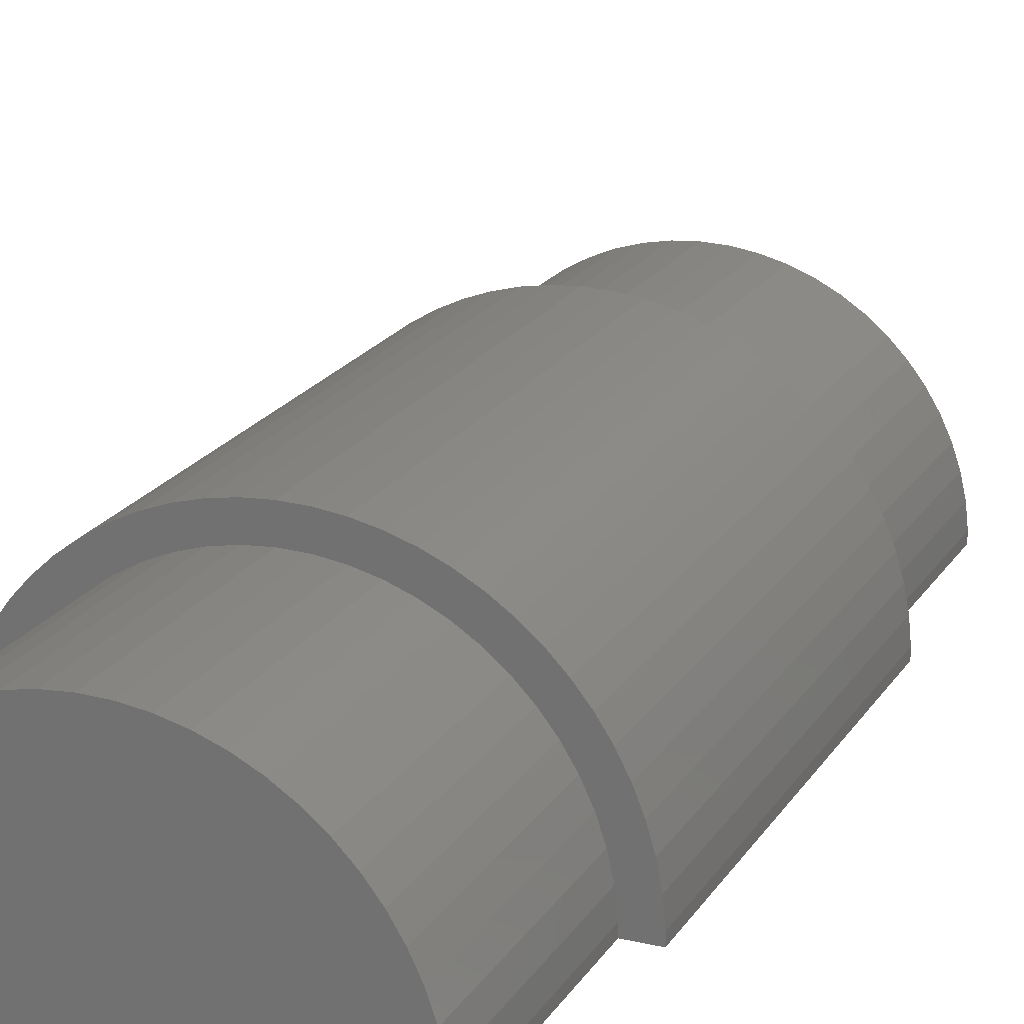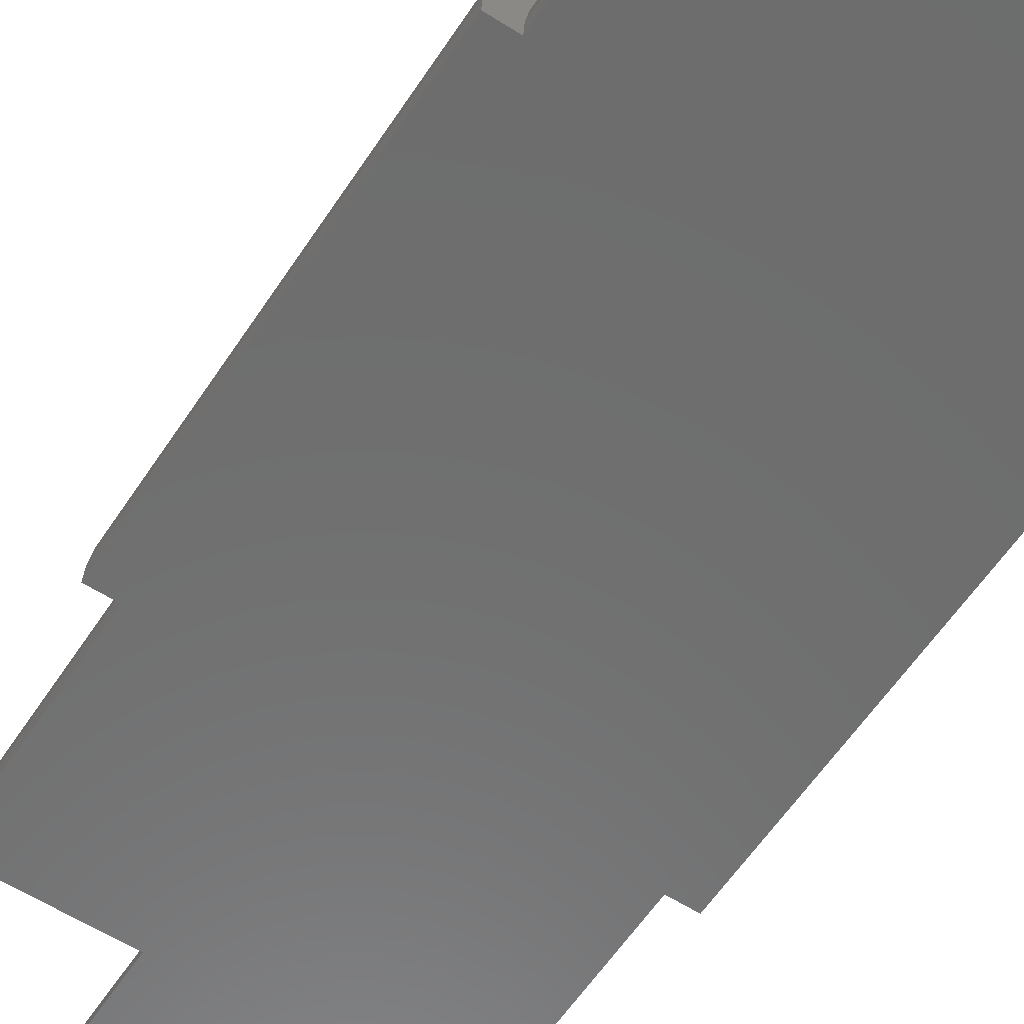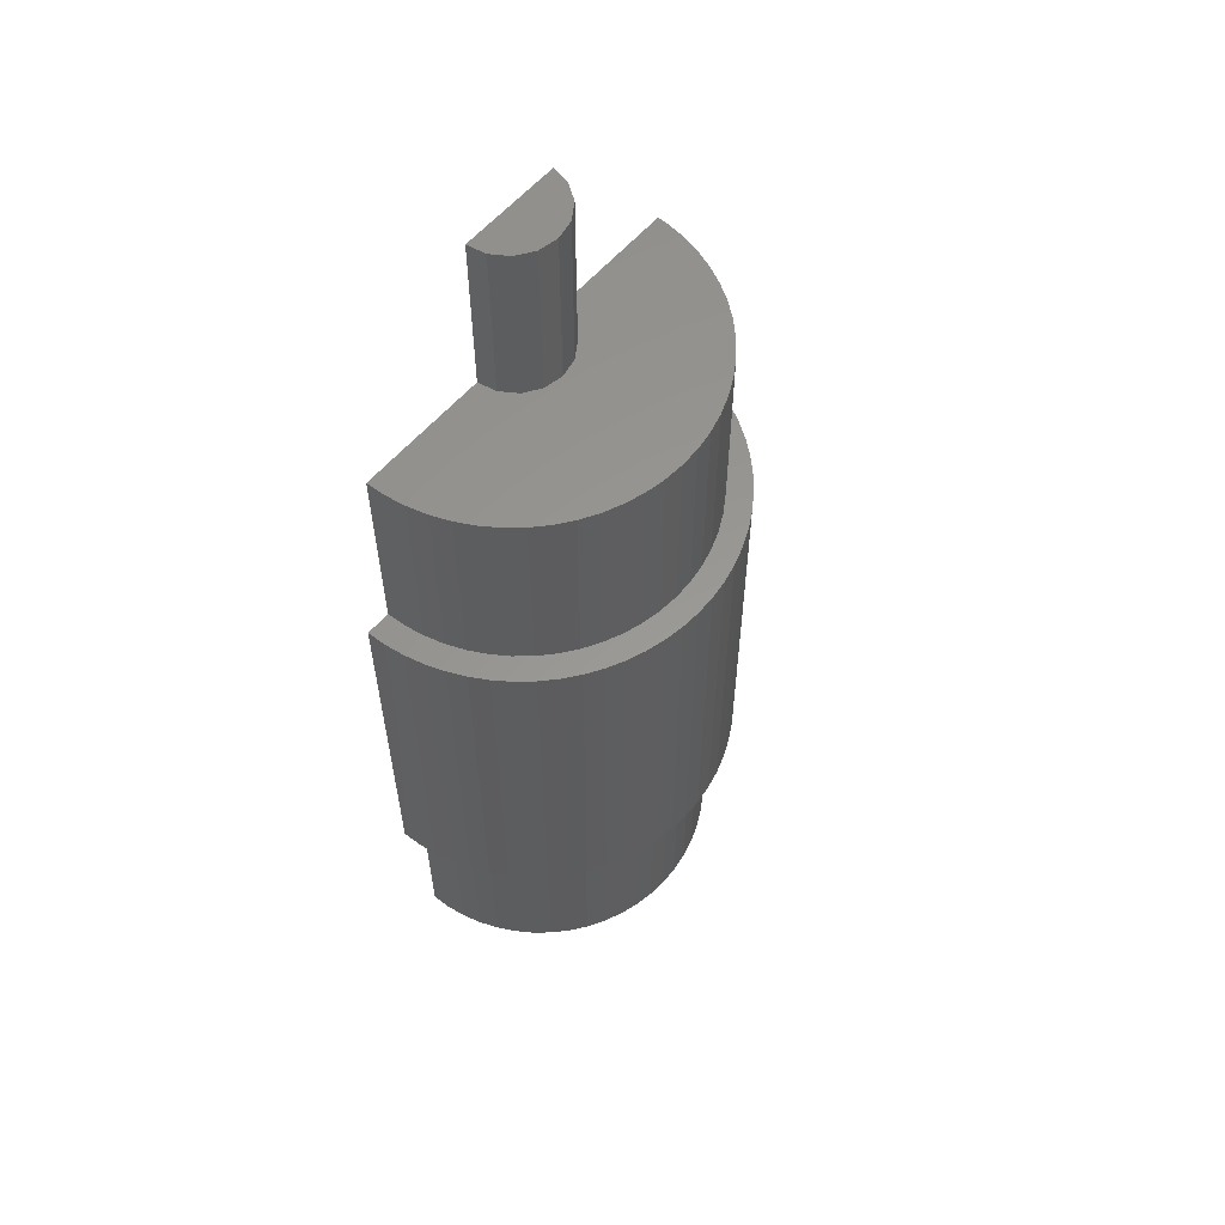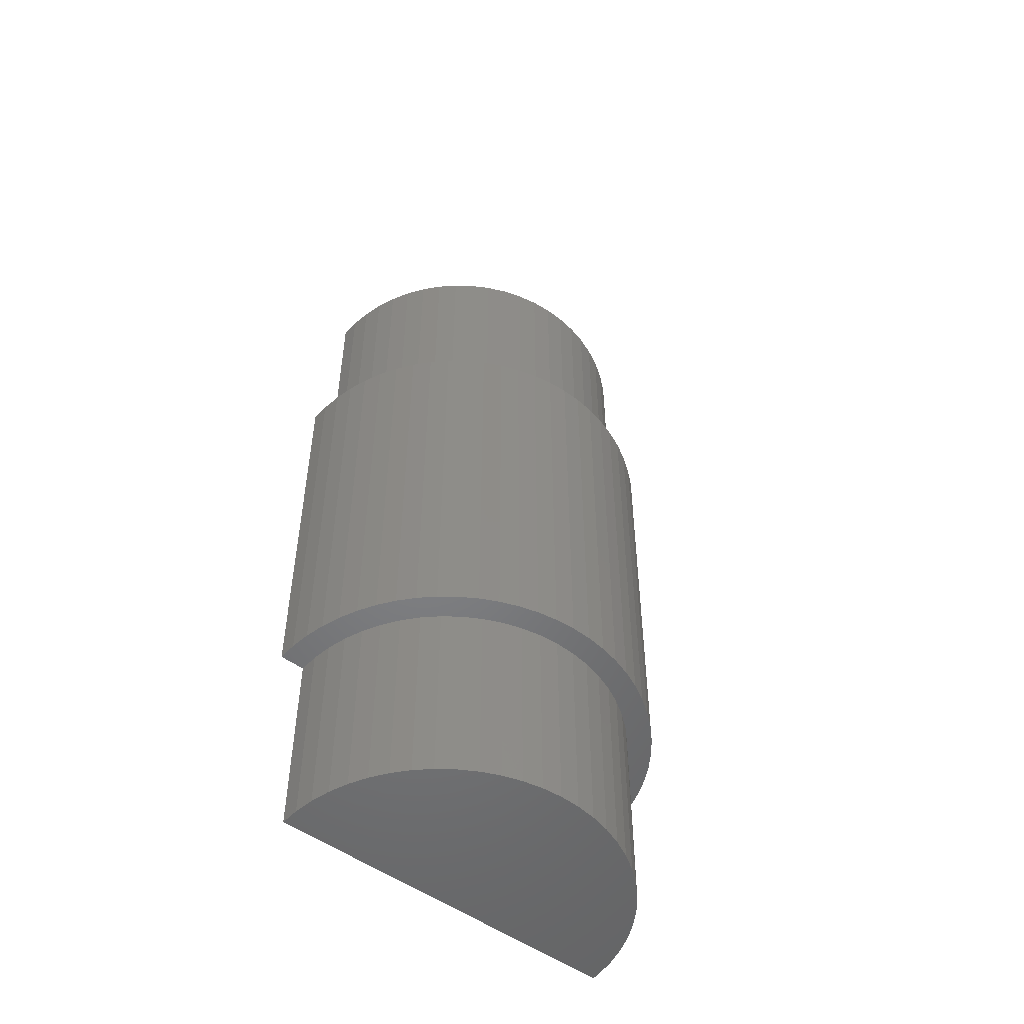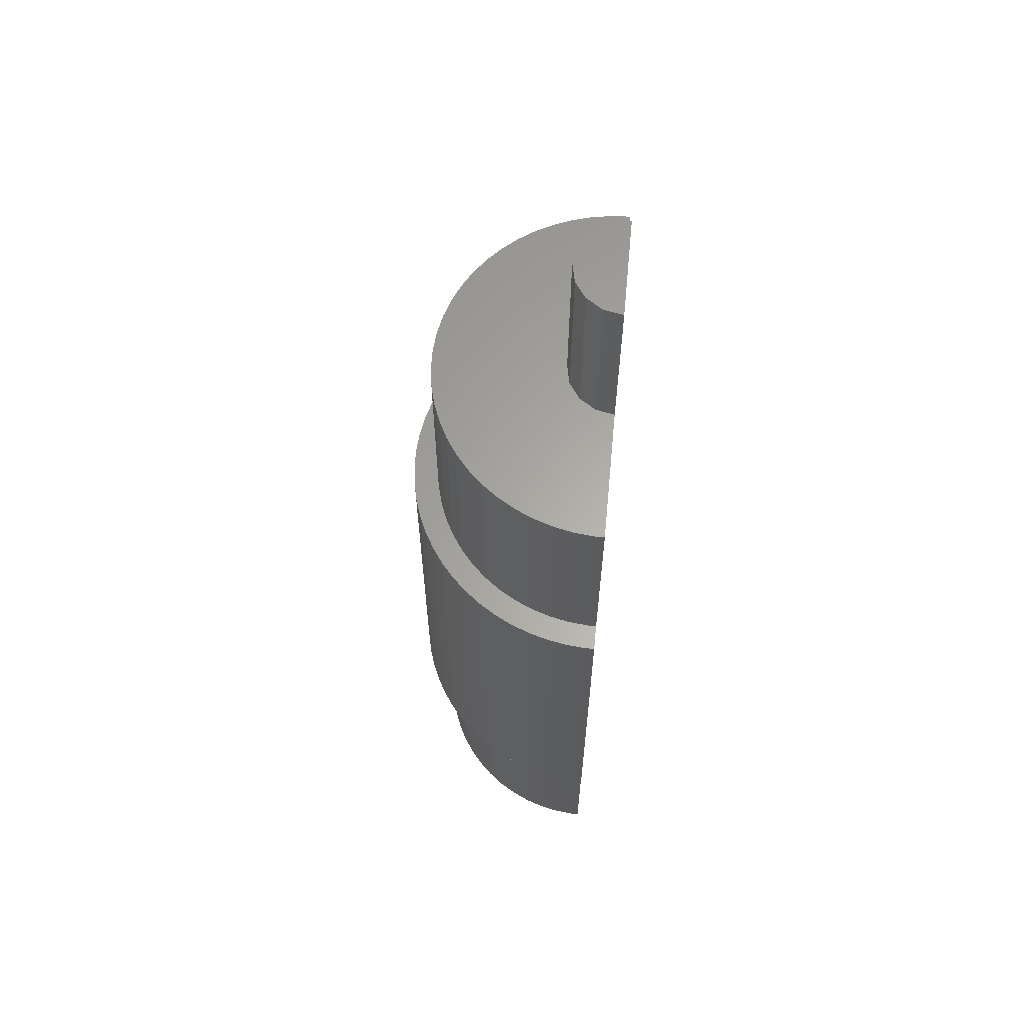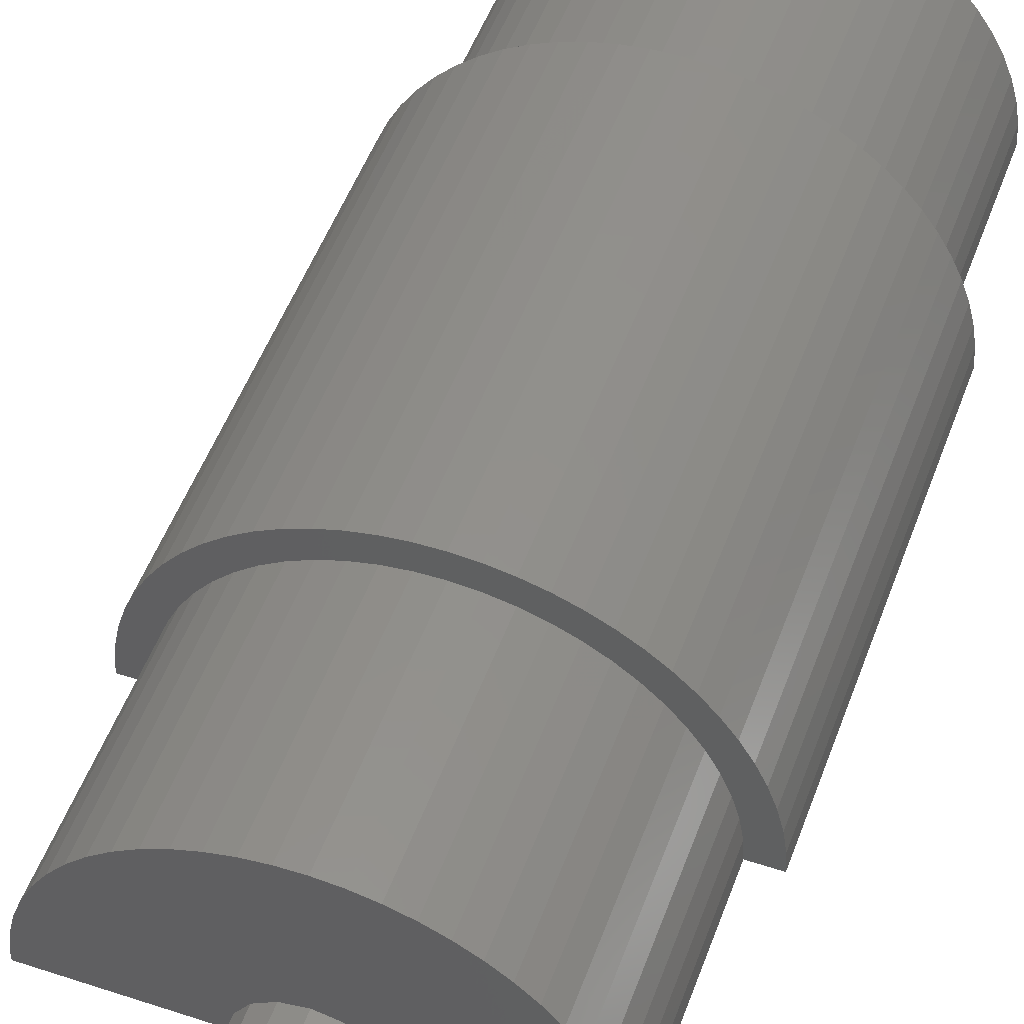
<metadata>
{"format":"stl","ext":"stl","renderer":"f3d","projection":"perspective","resolution":1024,"background":"white","views":[{"elev":20.2,"azim":-156.7,"up":"+Y"},{"elev":-59.3,"azim":146.8,"up":"+Y"},{"elev":58.9,"azim":130.4,"up":"+Z"},{"elev":-51.6,"azim":141.9,"up":"+Z"},{"elev":62.7,"azim":-84.6,"up":"+Z"},{"elev":50.9,"azim":19.8,"up":"+Y"}]}
</metadata>
<code>
# stl→obj: 206 verts, 408 faces
v 12.9 12.55 -40
v 11.44 13.89 -20
v 12.9 12.55 -20
v 11.44 13.89 -40
v 12.9 12.55 20
v 11.44 13.89 40
v 12.9 12.55 40
v 11.44 13.89 20
v 9.845 15.07 -20
v 9.845 15.07 -40
v 9.845 15.07 40
v 9.845 15.07 20
v 17.99 0.1 -20
v 17.89 1.98 -40
v 17.89 1.98 -20
v 17.99 0.1 -40
v 17.99 0.1 40
v 17.89 1.98 20
v 17.89 1.98 40
v 17.99 0.1 20
v 17.56 3.936 -40
v 17.56 3.936 -20
v 17.56 3.936 20
v 17.56 3.936 40
v 0.496 17.99 20
v -1.486 17.94 40
v 0.496 17.99 40
v -1.486 17.94 20
v 0.496 17.99 -40
v -1.486 17.94 -20
v 0.496 17.99 -20
v -1.486 17.94 -40
v -17.75 2.963 -40
v -17.32 4.898 -20
v -17.32 4.898 -40
v -17.75 2.963 -20
v -17.75 2.963 20
v -17.32 4.898 40
v -17.32 4.898 20
v -17.75 2.963 40
v -3.451 17.67 40
v -3.451 17.67 20
v -3.451 17.67 -20
v -3.451 17.67 -40
v 17.02 5.845 -40
v 17.02 5.845 -20
v 17.02 5.845 20
v 17.02 5.845 40
v -16.68 6.774 40
v -16.68 6.774 20
v -16.68 6.774 -20
v -16.68 6.774 -40
v -14.79 10.26 20
v -13.57 11.82 40
v -13.57 11.82 20
v -14.79 10.26 40
v -14.79 10.26 -40
v -13.57 11.82 -20
v -13.57 11.82 -40
v -14.79 10.26 -20
v -5.373 17.18 40
v -5.373 17.18 20
v -5.373 17.18 -20
v -5.373 17.18 -40
v 14.2 11.06 40
v 14.2 11.06 20
v 14.2 11.06 -20
v 14.2 11.06 -40
v -10.66 14.5 20
v -12.19 13.24 40
v -10.66 14.5 40
v -12.19 13.24 20
v -10.66 14.5 -40
v -12.19 13.24 -20
v -10.66 14.5 -20
v -12.19 13.24 -40
v 15.33 9.426 -20
v 15.33 9.426 -40
v 15.33 9.426 40
v 15.33 9.426 20
v -17.97 0.9916 -40
v -17.97 0.9916 -20
v -17.97 0.9916 20
v -17.97 0.9916 40
v -9 15.59 20
v -9 15.59 40
v -9 15.59 -40
v -9 15.59 -20
v 8.128 16.06 -20
v 8.128 16.06 -40
v 8.128 16.06 40
v 8.128 16.06 20
v -17.97 0.1 -40
v -17.97 0.1 -20
v -17.97 0.1 20
v -17.97 0.1 40
v 4.419 17.45 20
v 2.472 17.83 40
v 4.419 17.45 40
v 2.472 17.83 20
v 4.419 17.45 -40
v 2.472 17.83 -20
v 4.419 17.45 -20
v 2.472 17.83 -40
v 16.28 7.682 -20
v 16.28 7.682 -40
v 16.28 7.682 40
v 16.28 7.682 20
v -7.231 16.48 20
v -7.231 16.48 40
v -7.231 16.48 -40
v -7.231 16.48 -20
v 6.311 16.86 20
v 6.311 16.86 40
v 6.311 16.86 -40
v 6.311 16.86 -20
v 4.98 0.1 40
v 4.619 1.913 40
v 3.536 3.536 40
v 1.913 4.619 40
v 0 5 40
v -1.913 4.619 40
v -3.536 3.536 40
v -4.619 1.913 40
v -15.83 8.567 40
v -4.98 0.1 40
v -15.83 8.567 -40
v -15.83 8.567 20
v -15.83 8.567 -20
v 8.187 18.79 -20
v 6.335 19.5 20
v 8.187 18.79 20
v 6.335 19.5 -20
v 20.4 1.979 20
v 20.12 3.939 -20
v 20.12 3.939 20
v 20.4 1.979 -20
v 20.5 0.1 20
v 20.5 0.1 -20
v 19.64 5.862 -20
v 19.64 5.862 20
v 0.4954 20.49 -20
v -1.485 20.45 20
v 0.4954 20.49 20
v -1.485 20.45 -20
v 18.99 7.73 -20
v 18.99 7.73 20
v 18.15 9.527 -20
v 18.15 9.527 20
v -9.085 18.38 -20
v -10.82 17.41 20
v -9.085 18.38 20
v -10.82 17.41 -20
v -3.451 20.21 -20
v -5.386 19.78 20
v -3.451 20.21 20
v -5.386 19.78 -20
v 11.65 16.87 -20
v 9.963 17.92 20
v 11.65 16.87 20
v 9.963 17.92 -20
v 14.67 14.32 -20
v 13.22 15.67 20
v 14.67 14.32 20
v 13.22 15.67 -20
v -20.28 2.962 -20
v -19.9 4.906 20
v -19.9 4.906 -20
v -20.28 2.962 20
v 17.15 11.23 20
v 15.98 12.84 -20
v 15.98 12.84 20
v 17.15 11.23 -20
v -19.34 6.804 -20
v -18.59 8.639 20
v -18.59 8.639 -20
v -19.34 6.804 20
v 4.424 20.02 20
v 4.424 20.02 -20
v 2.471 20.35 20
v -7.269 19.17 20
v -12.45 16.29 20
v -13.96 15.01 20
v -15.34 13.59 20
v -16.58 12.05 20
v -17.67 10.39 20
v -20.48 0.9904 20
v -20.48 0.1 20
v -17.67 10.39 -20
v -7.269 19.17 -20
v -12.45 16.29 -20
v -13.96 15.01 -20
v 2.471 20.35 -20
v -16.58 12.05 -20
v -15.34 13.59 -20
v -20.48 0.9904 -20
v -20.48 0.1 -20
v -3.536 3.536 57
v -1.913 4.619 57
v 4.619 1.913 57
v 3.536 3.536 57
v 4.98 0.1 57
v -4.619 1.913 57
v -4.98 0.1 57
v 0 5 57
v 1.913 4.619 57
f 1 2 3
f 2 1 4
f 5 6 7
f 6 5 8
f 4 9 2
f 9 4 10
f 8 11 6
f 11 8 12
f 13 14 15
f 14 13 16
f 17 18 19
f 18 17 20
f 15 21 22
f 21 15 14
f 19 23 24
f 23 19 18
f 25 26 27
f 26 25 28
f 29 30 31
f 30 29 32
f 33 34 35
f 34 33 36
f 37 38 39
f 38 37 40
f 28 41 26
f 41 28 42
f 32 43 30
f 43 32 44
f 22 45 46
f 45 22 21
f 24 47 48
f 47 24 23
f 39 49 50
f 49 39 38
f 35 51 52
f 51 35 34
f 53 54 55
f 54 53 56
f 57 58 59
f 58 57 60
f 42 61 41
f 61 42 62
f 44 63 43
f 63 44 64
f 65 5 7
f 5 65 66
f 67 1 3
f 1 67 68
f 69 70 71
f 70 69 72
f 73 74 75
f 74 73 76
f 77 68 67
f 68 77 78
f 79 66 65
f 66 79 80
f 81 36 33
f 36 81 82
f 83 40 37
f 40 83 84
f 85 71 86
f 71 85 69
f 87 75 88
f 75 87 73
f 10 89 9
f 89 10 90
f 12 91 11
f 91 12 92
f 93 82 81
f 82 93 94
f 95 84 83
f 84 95 96
f 97 98 99
f 98 97 100
f 101 102 103
f 102 101 104
f 100 27 98
f 27 100 25
f 104 31 102
f 31 104 29
f 105 78 77
f 78 105 106
f 107 80 79
f 80 107 108
f 109 86 110
f 86 109 85
f 111 88 112
f 88 111 87
f 46 106 105
f 106 46 45
f 48 108 107
f 108 48 47
f 113 99 114
f 99 113 97
f 115 103 116
f 103 115 101
f 90 116 89
f 116 90 115
f 92 114 91
f 114 92 113
f 55 70 72
f 70 55 54
f 59 74 76
f 74 59 58
f 64 112 63
f 112 64 111
f 62 110 61
f 110 62 109
f 117 19 24
f 118 24 48
f 118 48 107
f 118 107 79
f 119 79 65
f 119 65 7
f 119 7 6
f 119 6 11
f 120 11 91
f 120 91 114
f 79 119 118
f 19 117 17
f 120 114 99
f 24 118 117
f 120 99 98
f 11 120 119
f 121 98 27
f 98 121 120
f 26 121 27
f 41 121 26
f 121 41 122
f 61 122 41
f 110 122 61
f 86 122 110
f 71 122 86
f 122 71 123
f 70 123 71
f 54 123 70
f 56 123 54
f 123 56 124
f 125 124 56
f 49 124 125
f 38 124 49
f 40 124 38
f 124 40 126
f 84 126 40
f 126 84 96
f 16 21 14
f 16 45 21
f 16 106 45
f 16 78 106
f 16 68 78
f 16 1 68
f 16 4 1
f 16 10 4
f 16 90 10
f 16 115 90
f 16 101 115
f 16 104 101
f 16 29 104
f 16 32 29
f 16 44 32
f 16 64 44
f 16 111 64
f 16 87 111
f 16 73 87
f 16 76 73
f 16 59 76
f 16 57 59
f 16 127 57
f 16 52 127
f 16 35 52
f 16 33 35
f 93 33 16
f 33 93 81
f 50 125 128
f 125 50 49
f 52 129 127
f 129 52 51
f 127 60 57
f 60 127 129
f 128 56 53
f 56 128 125
f 130 131 132
f 131 130 133
f 134 135 136
f 135 134 137
f 138 137 134
f 137 138 139
f 136 140 141
f 140 136 135
f 142 143 144
f 143 142 145
f 141 146 147
f 146 141 140
f 147 148 149
f 148 147 146
f 150 151 152
f 151 150 153
f 154 155 156
f 155 154 157
f 158 159 160
f 159 158 161
f 162 163 164
f 163 162 165
f 166 167 168
f 167 166 169
f 170 171 172
f 171 170 173
f 161 132 159
f 132 161 130
f 174 175 176
f 175 174 177
f 133 178 131
f 178 133 179
f 18 134 136
f 23 136 141
f 47 141 147
f 108 147 149
f 136 23 18
f 134 20 138
f 20 134 18
f 80 149 170
f 141 47 23
f 147 108 47
f 66 170 172
f 149 80 108
f 5 172 164
f 170 66 80
f 5 164 163
f 172 5 66
f 8 163 160
f 163 8 5
f 12 160 159
f 160 12 8
f 92 159 132
f 159 92 12
f 113 132 131
f 132 113 92
f 97 131 178
f 131 97 113
f 178 100 97
f 180 100 178
f 180 25 100
f 144 25 180
f 143 25 144
f 143 28 25
f 156 28 143
f 28 156 42
f 155 42 156
f 42 155 62
f 181 62 155
f 62 181 109
f 152 109 181
f 109 152 85
f 151 85 152
f 85 151 69
f 182 69 151
f 69 182 72
f 183 72 182
f 184 72 183
f 72 184 55
f 185 55 184
f 55 185 53
f 186 53 185
f 53 186 128
f 175 128 186
f 128 175 50
f 177 50 175
f 50 177 39
f 167 39 177
f 39 167 37
f 169 37 167
f 37 169 83
f 187 83 169
f 83 187 95
f 95 187 188
f 176 186 189
f 186 176 175
f 157 181 155
f 181 157 190
f 172 162 164
f 162 172 171
f 191 183 182
f 183 191 192
f 193 144 180
f 144 193 142
f 153 182 151
f 182 153 191
f 194 184 195
f 184 194 185
f 165 160 163
f 160 165 158
f 145 156 143
f 156 145 154
f 190 152 181
f 152 190 150
f 149 173 170
f 173 149 148
f 196 169 166
f 169 196 187
f 195 183 192
f 183 195 184
f 189 185 194
f 185 189 186
f 168 177 174
f 177 168 167
f 179 180 178
f 180 179 193
f 197 187 196
f 187 197 188
f 196 82 94
f 82 174 176
f 82 168 174
f 82 166 168
f 196 94 197
f 82 196 166
f 13 137 139
f 137 15 135
f 22 135 15
f 46 140 22
f 137 13 15
f 135 22 140
f 140 46 146
f 105 146 46
f 146 105 148
f 77 148 105
f 148 77 173
f 67 173 77
f 173 67 171
f 3 171 67
f 171 3 162
f 162 3 165
f 2 165 3
f 165 2 158
f 9 158 2
f 158 9 161
f 89 161 9
f 161 89 130
f 116 130 89
f 130 116 133
f 103 133 116
f 133 103 179
f 102 179 103
f 102 193 179
f 31 193 102
f 31 142 193
f 31 145 142
f 30 145 31
f 154 30 43
f 30 154 145
f 157 43 63
f 43 157 154
f 190 63 112
f 63 190 157
f 150 112 88
f 112 150 190
f 153 88 75
f 88 153 150
f 191 75 74
f 75 191 153
f 195 74 58
f 74 192 191
f 194 58 60
f 74 195 192
f 189 60 129
f 58 194 195
f 176 129 51
f 176 51 34
f 60 189 194
f 176 34 36
f 176 36 82
f 129 176 189
f 122 198 199
f 198 122 123
f 200 119 201
f 119 200 118
f 202 118 200
f 118 202 117
f 124 198 123
f 198 124 203
f 126 203 124
f 203 126 204
f 121 199 205
f 199 121 122
f 120 205 206
f 205 120 121
f 119 206 201
f 206 119 120
f 201 202 200
f 206 202 201
f 205 202 206
f 199 202 205
f 198 202 199
f 203 202 198
f 202 203 204
f 93 13 94
f 13 93 16
f 94 95 188
f 95 94 20
f 94 188 197
f 13 20 94
f 20 13 138
f 138 13 139
f 95 126 96
f 126 95 117
f 20 117 95
f 117 20 17
f 126 202 204
f 202 126 117

</code>
